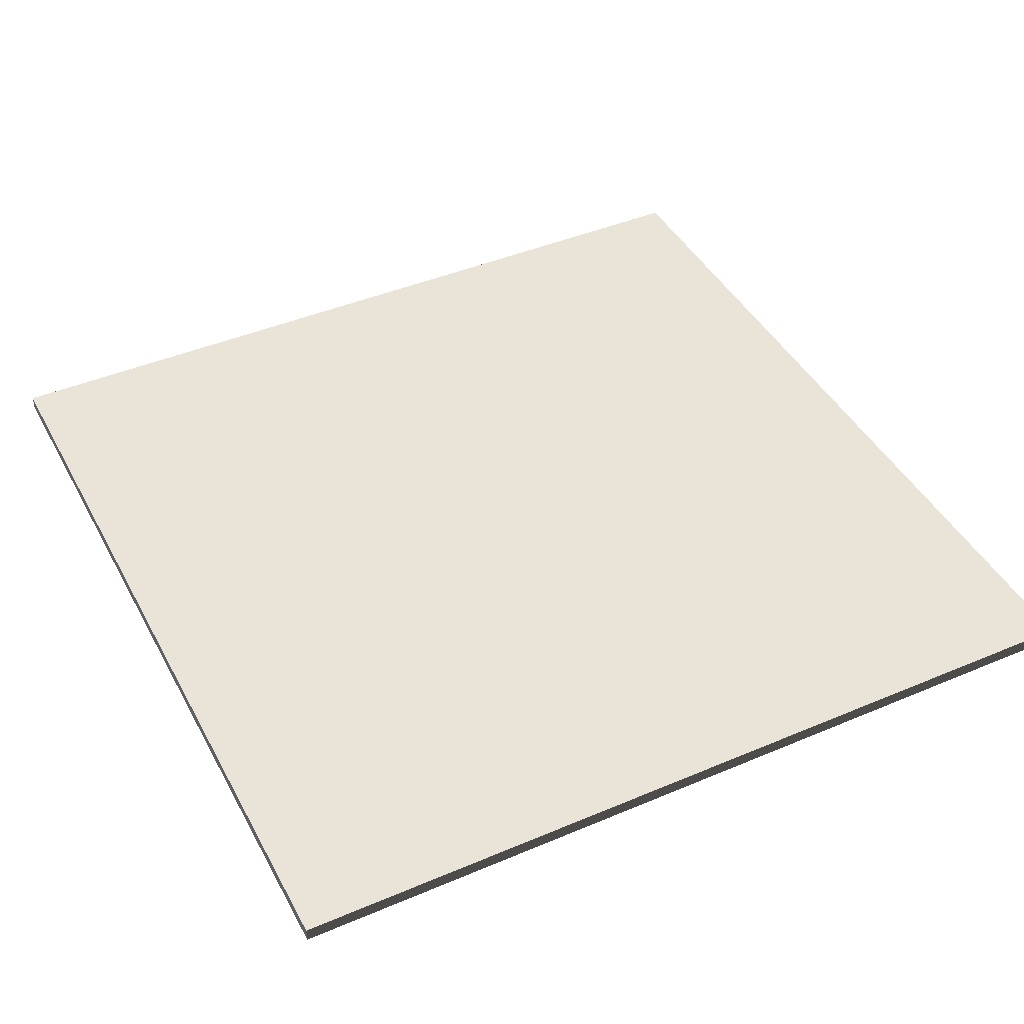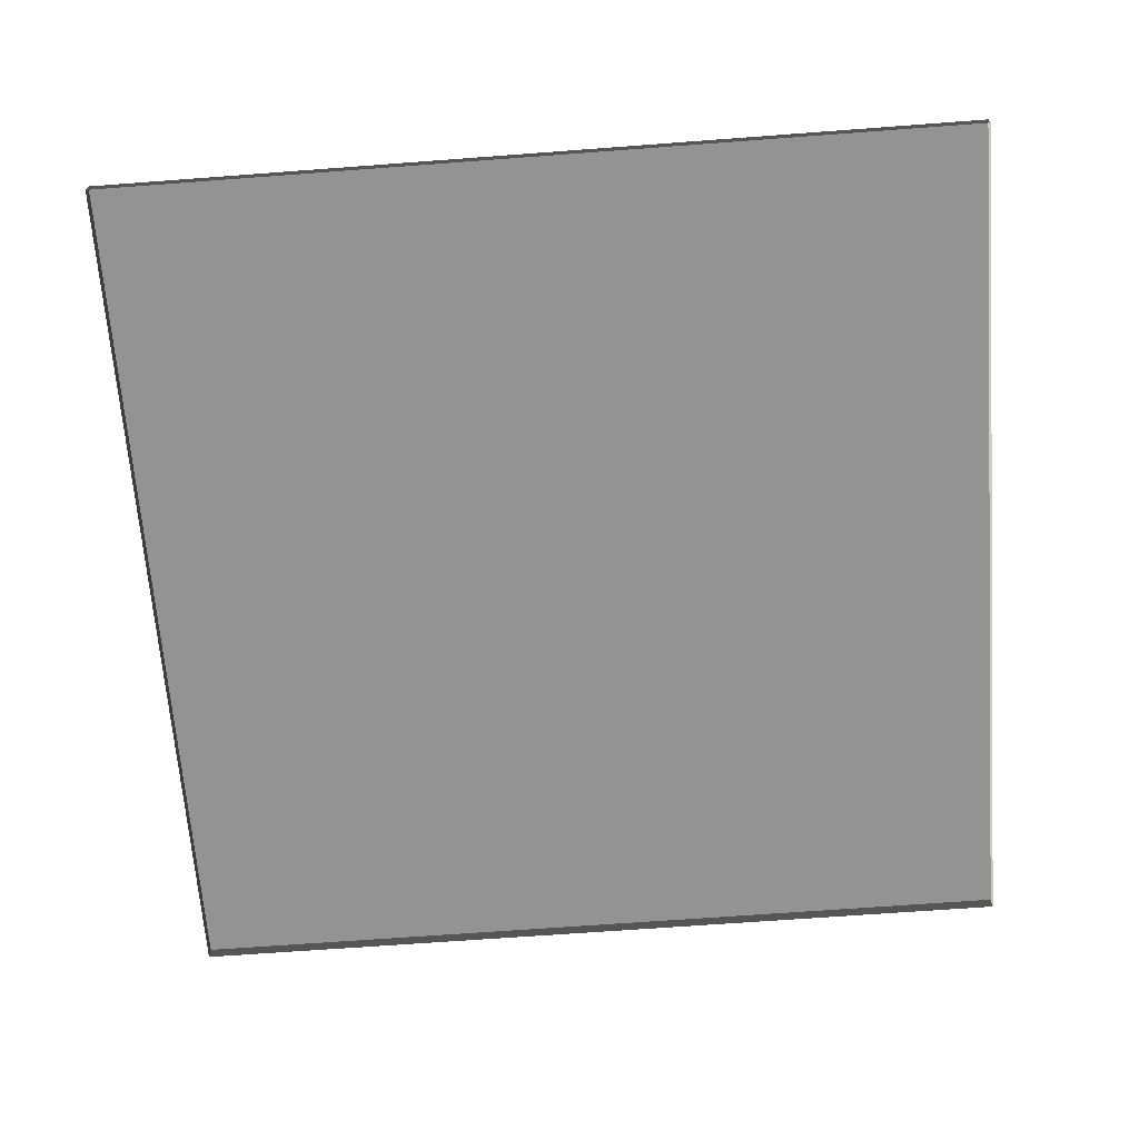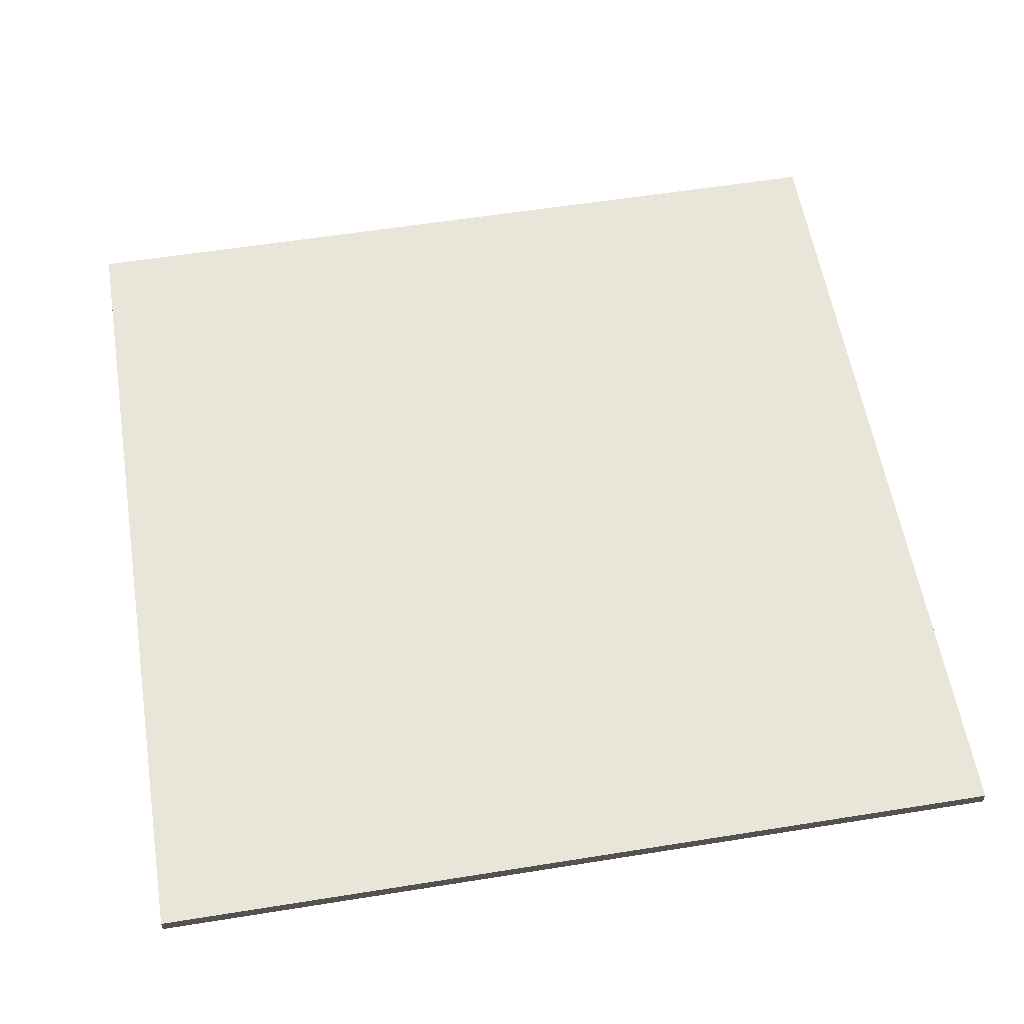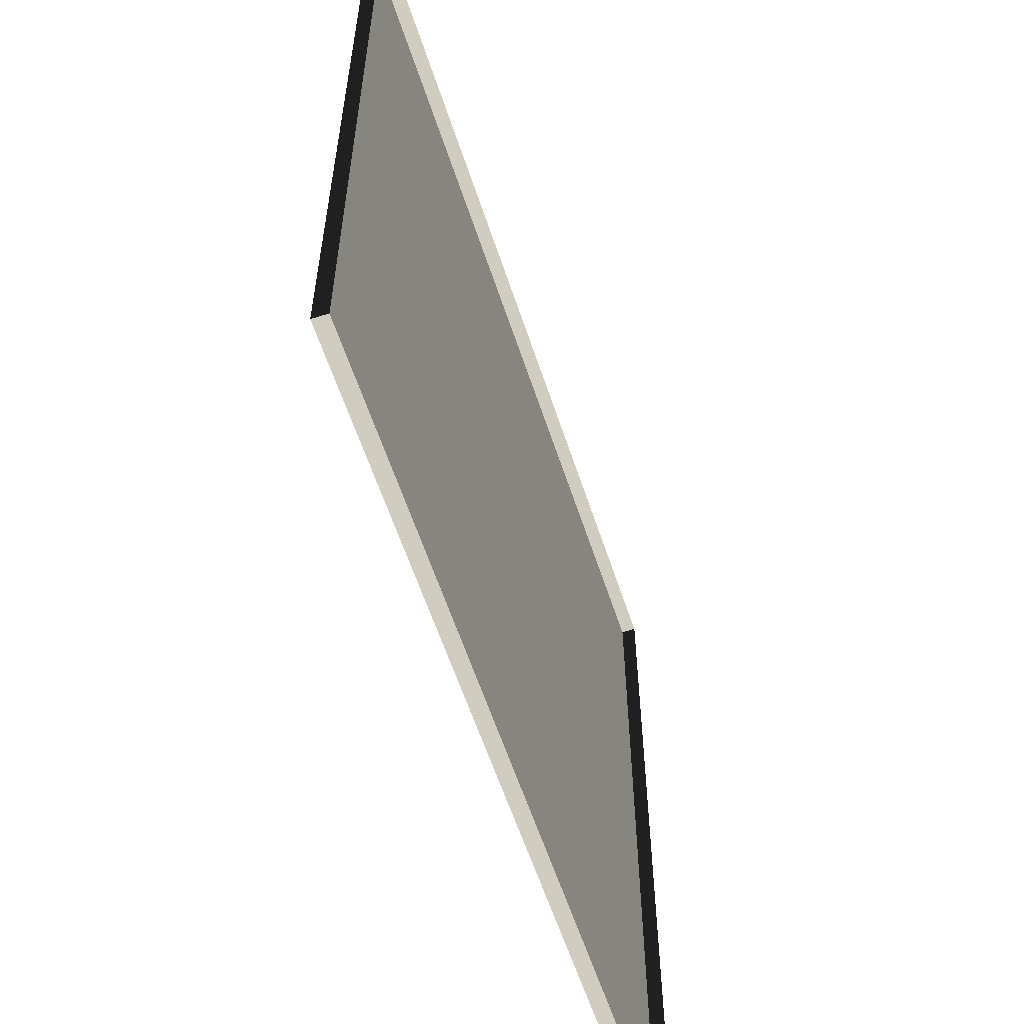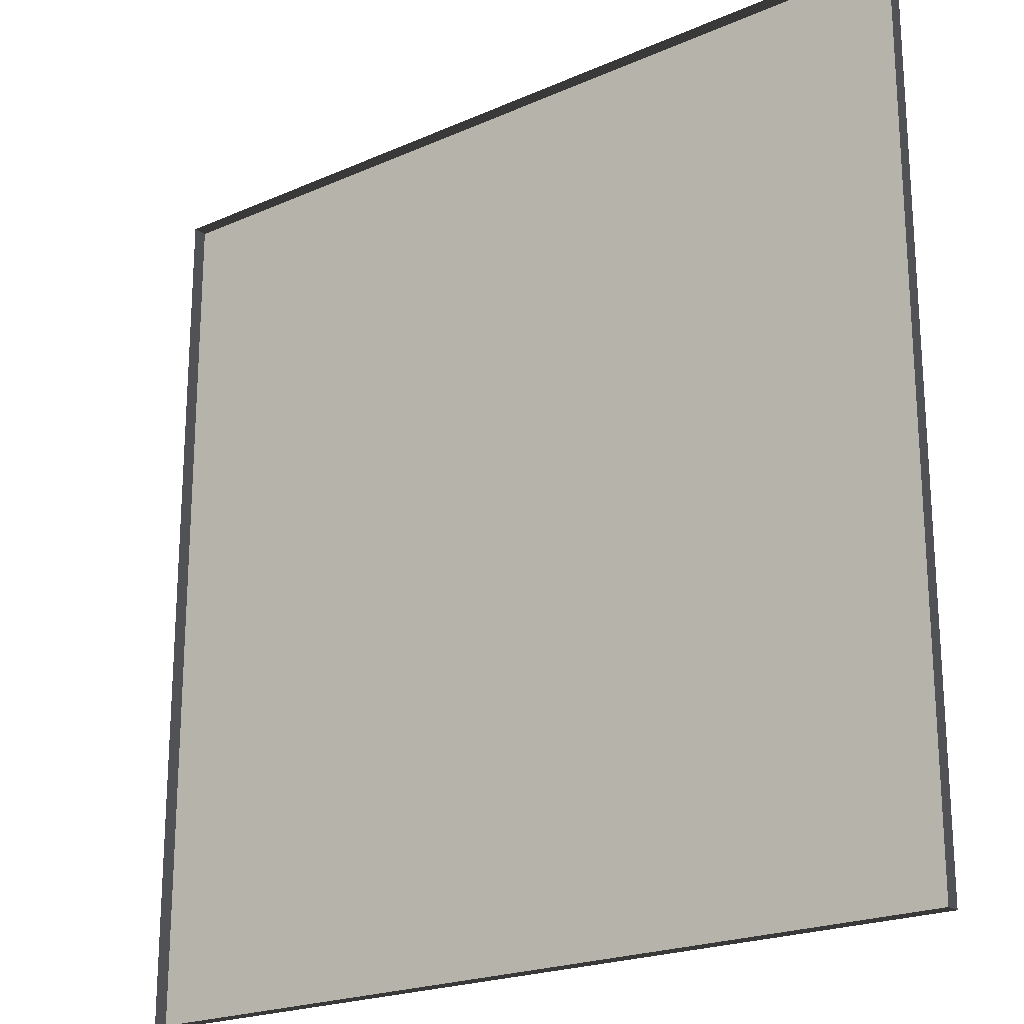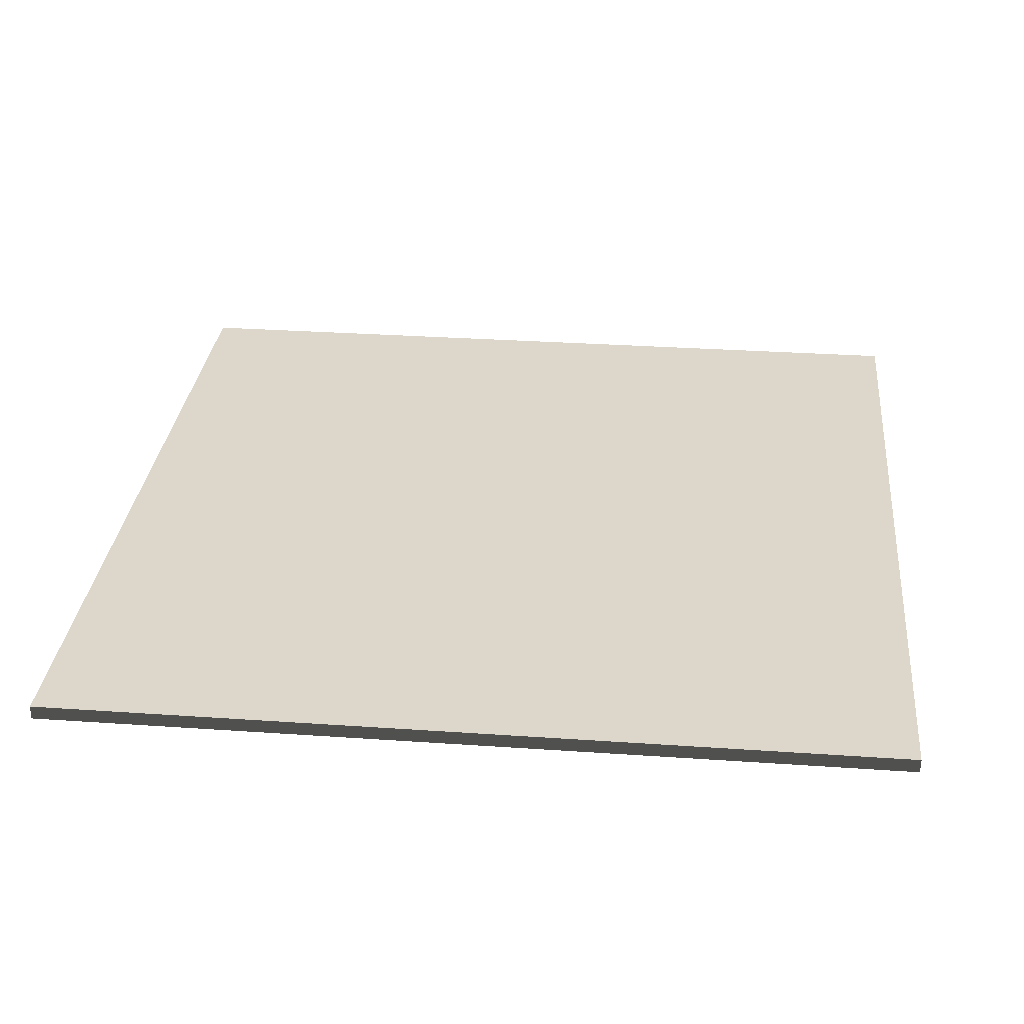
<metadata>
{"format":"obj","ext":"obj","renderer":"f3d","projection":"perspective","resolution":1024,"background":"white","views":[{"elev":43.3,"azim":63.4,"up":"+Y"},{"elev":-66.7,"azim":4.3,"up":"+Y"},{"elev":58.0,"azim":-99.4,"up":"+Y"},{"elev":-59.8,"azim":-71.8,"up":"+Z"},{"elev":-21.3,"azim":38.1,"up":"+Z"},{"elev":30.6,"azim":95.7,"up":"+Y"}]}
</metadata>
<code>
v 3 -4.725e-06 -4.817e-07
v -1.04e-07 0.05 -2.282e-07
v -1.04e-07 -4.93e-06 -2.282e-07
v 3 0.05 -4.817e-07
v 3 -5.341e-06 3
v 3.542e-07 0.04999 3
v 3 0.04999 3
v 3.542e-07 -5.341e-06 3
v 3.542e-07 -5.341e-06 3
v -1.04e-07 0.05 -2.282e-07
v 3.542e-07 0.04999 3
v -1.04e-07 -4.93e-06 -2.282e-07
v 3 0.04999 3
v 3 -4.725e-06 -4.817e-07
v 3 -5.341e-06 3
v 3 0.05 -4.817e-07
v 3.542e-07 0.04999 3
v 3 0.05 -4.817e-07
v 3 0.04999 3
v -1.04e-07 0.05 -2.282e-07
g floor_3x3m_3_11177_245
f 1 3 2
f 2 4 1
f 5 7 6
f 6 8 5
f 9 11 10
f 10 12 9
f 13 15 14
f 14 16 13
f 17 19 18
f 18 20 17

</code>
